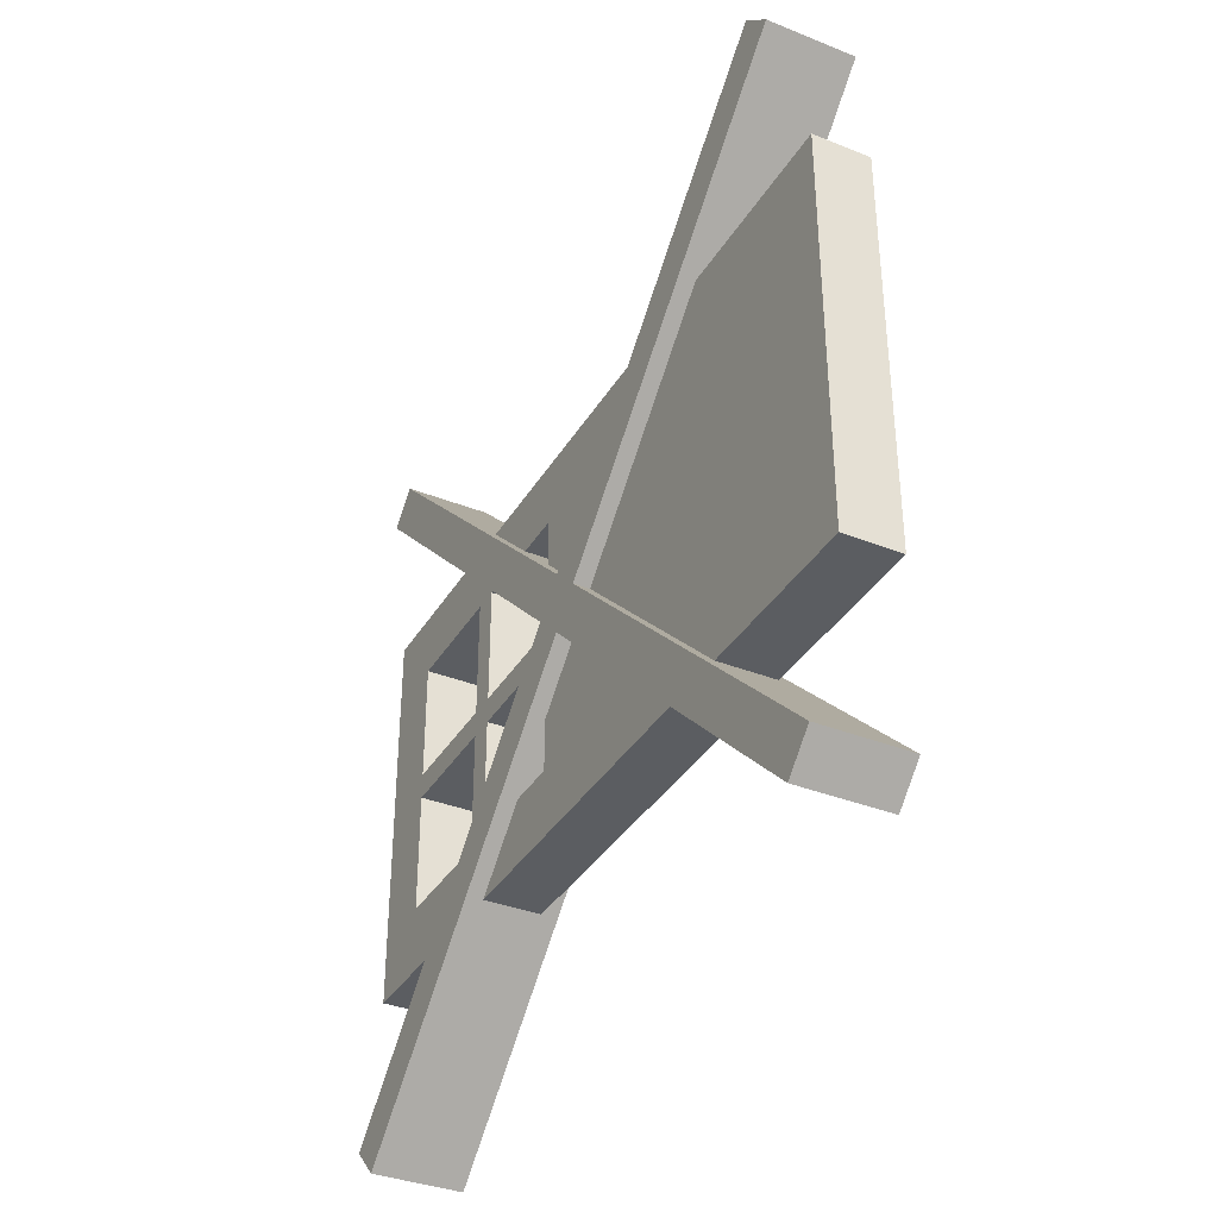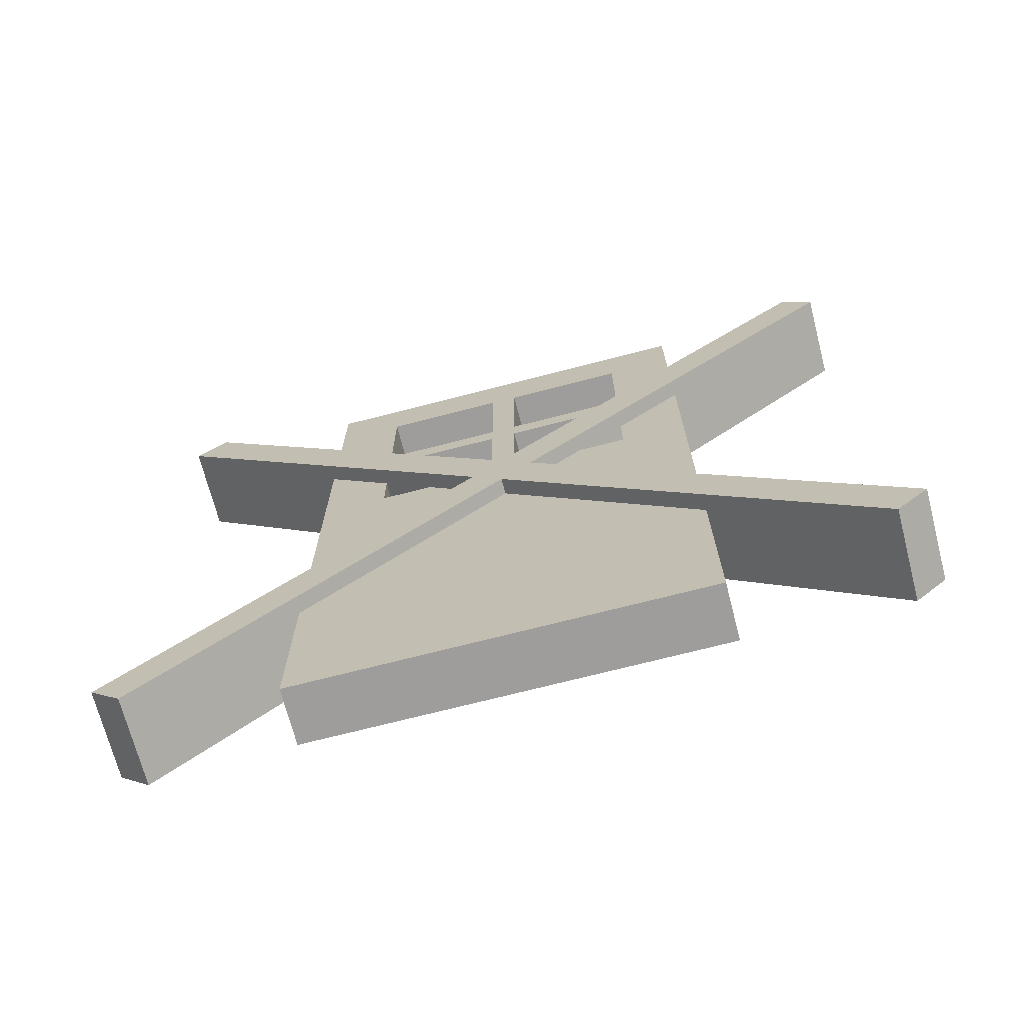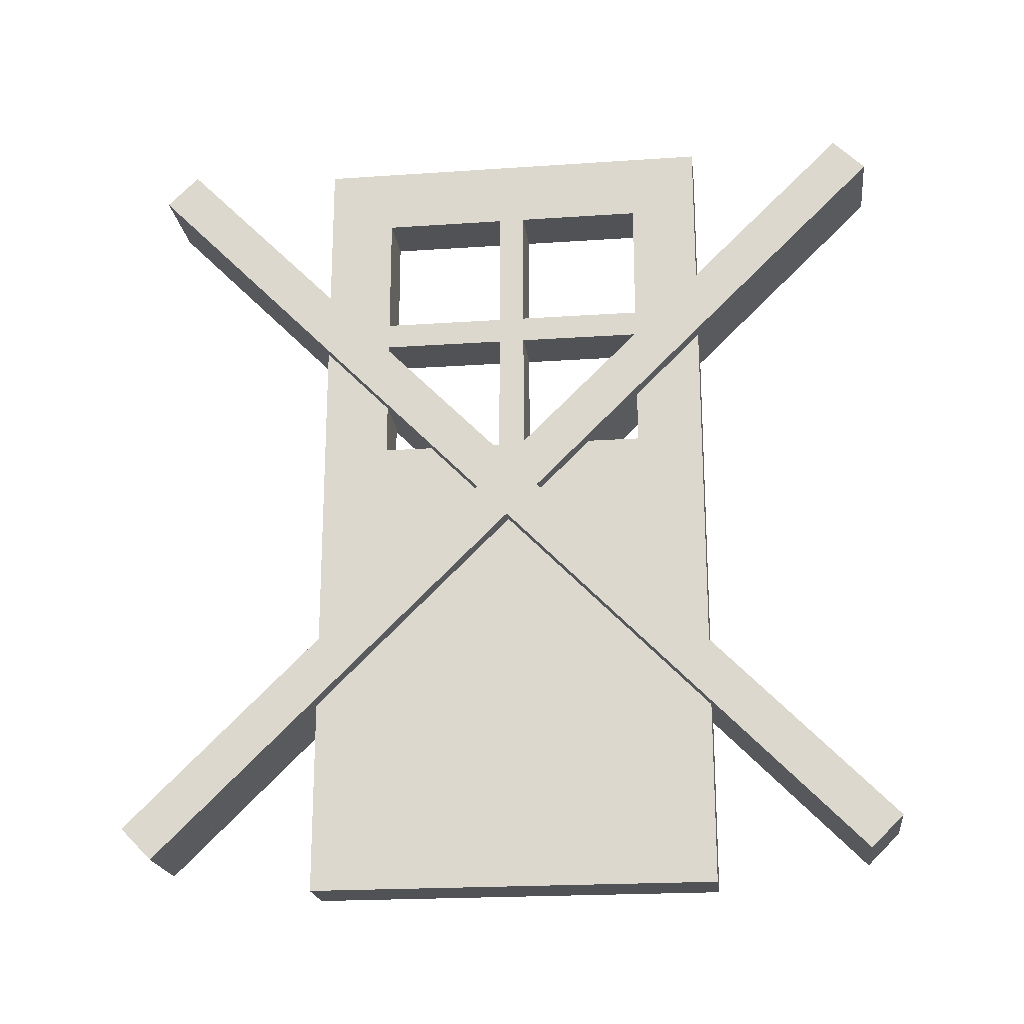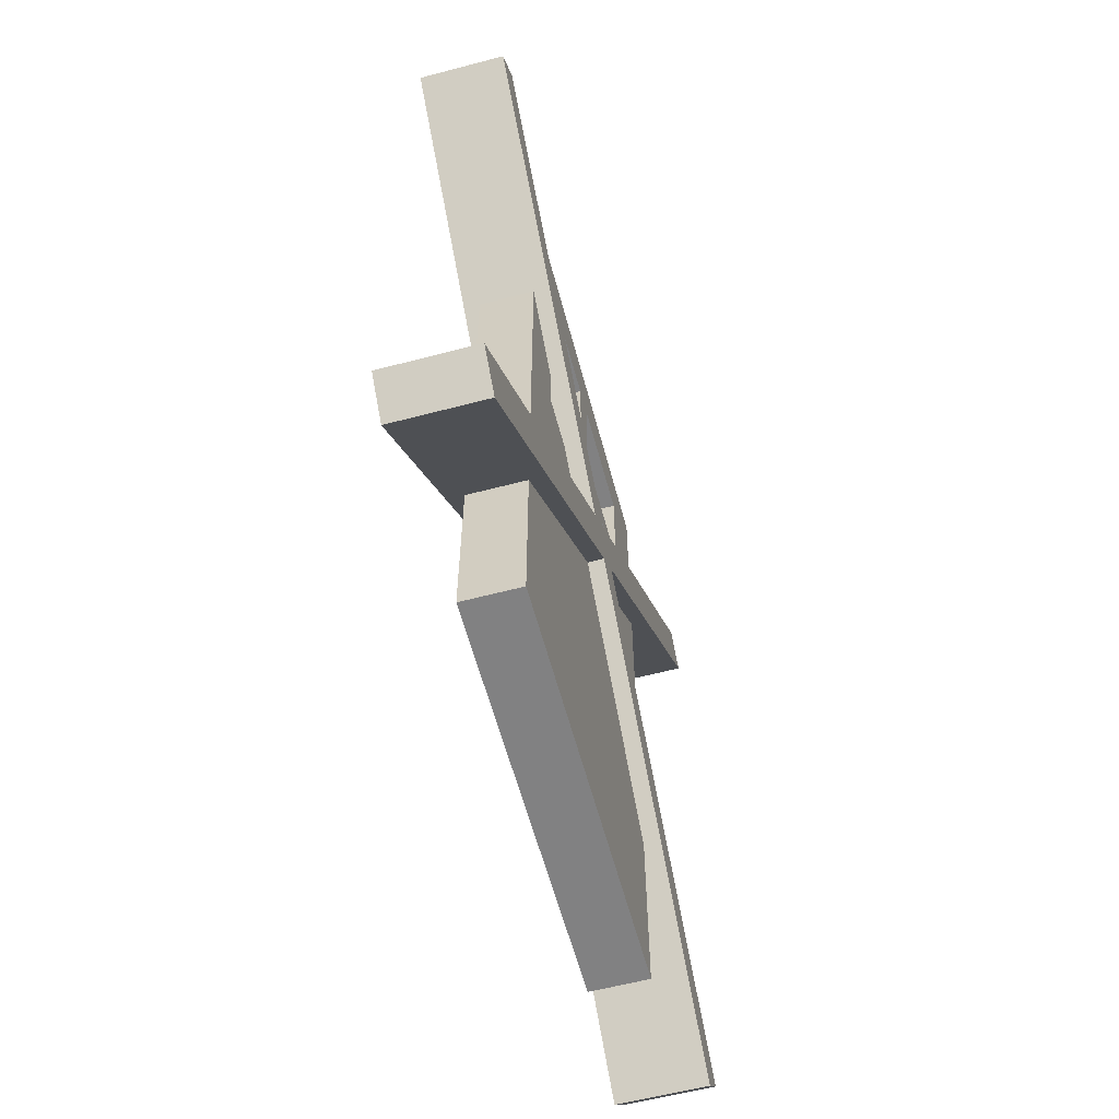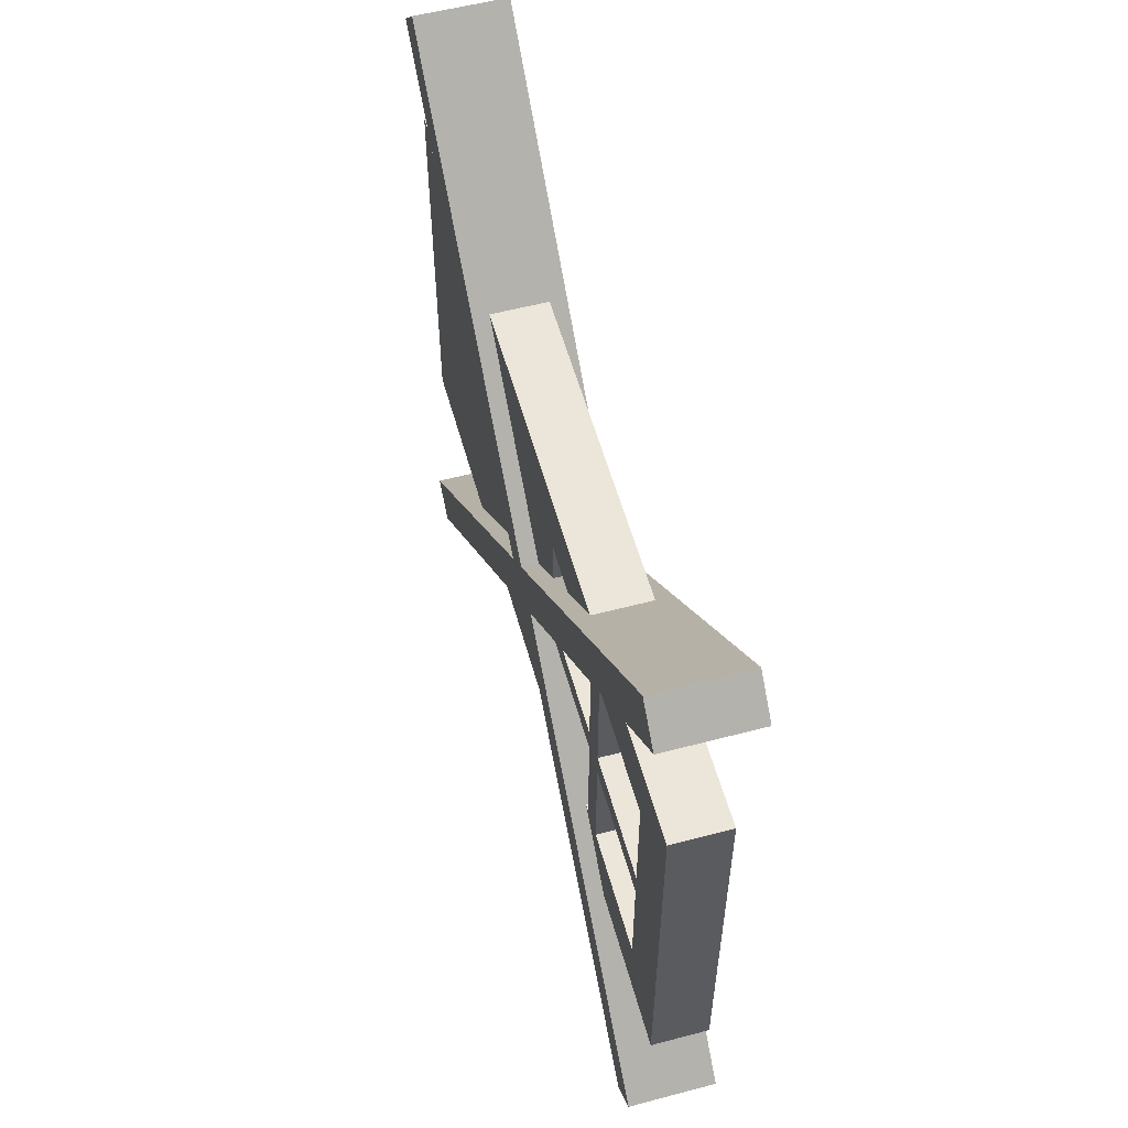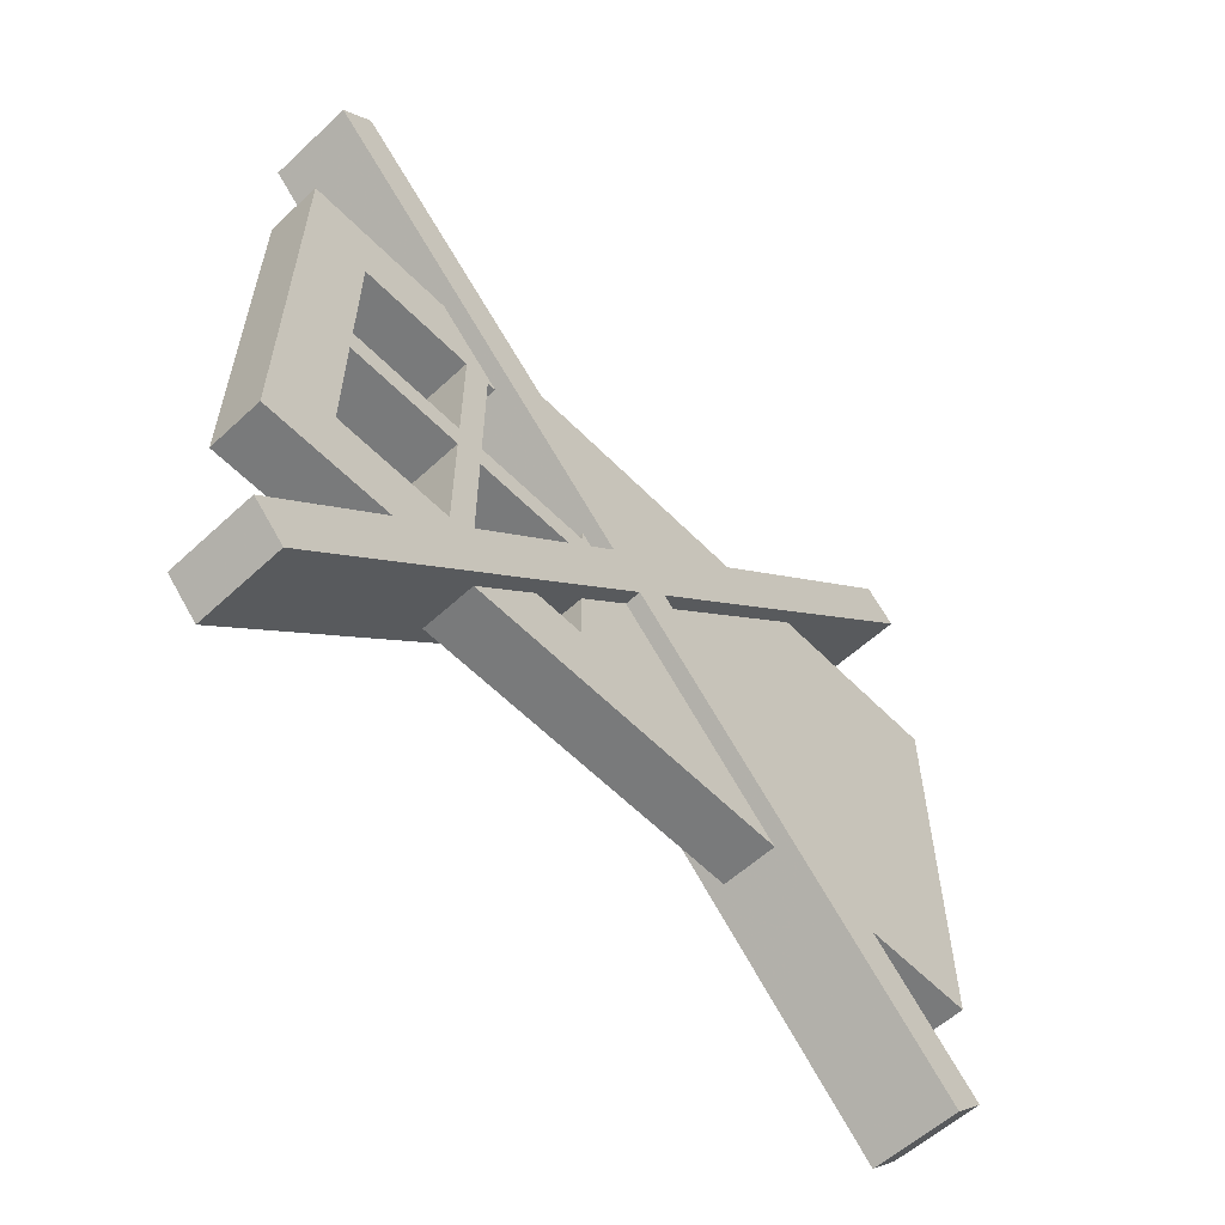
<metadata>
{"format":"obj","ext":"obj","renderer":"f3d","projection":"perspective","resolution":1024,"background":"white","views":[{"elev":-36.2,"azim":-27.5,"up":"+Z"},{"elev":-70.7,"azim":-75.5,"up":"+Y"},{"elev":-20.9,"azim":97.0,"up":"+Y"},{"elev":-60.5,"azim":-165.0,"up":"+Y"},{"elev":56.2,"azim":164.6,"up":"+Z"},{"elev":-58.0,"azim":-136.3,"up":"+Z"}]}
</metadata>
<code>
o DefFakeDoor
v 0.02747 -0.3121 0.1972
v 0.02747 0.4239 0.1445
v -0.02747 0.1349 0.1445
v -0.02747 0.1349 -0.1445
v 0.02747 -0.3121 -0.1972
v 0.02747 0.4239 -0.1445
v 0.02747 0.1349 -0.1445
v 0.02747 0.1349 0.1445
v -0.02747 -0.3121 0.1972
v -0.02747 0.4239 0.1445
v -0.02747 0.4239 -0.1445
v -0.02747 -0.3121 -0.1972
v -0.02747 0.08221 0.1972
v -0.02747 0.08221 -0.1972
v 0.02747 0.08221 -0.1972
v 0.02747 0.08221 0.1972
v 0.02747 0.4766 -0.1972
v 0.02747 0.4766 0.1972
v -0.02747 0.4766 -0.1972
v -0.02747 0.4766 0.1972
v -0.02747 0.1349 -0
v 0.02747 0.1349 -0
v 0.02747 0.4239 -0
v -0.02747 0.2794 -0.1445
v -0.02747 0.2794 0.1445
v 0.02747 0.2794 -0.1445
v -0.02747 0.4239 -0
v 0.02747 0.2794 0.1445
v 0.02747 0.2794 -0
v -0.02747 0.2794 -0
v -0.02747 0.2921 0.01274
v -0.02747 0.2921 0.1317
v -0.02747 0.4111 0.1317
v -0.02747 0.4111 0.01274
v 0.02747 0.2921 0.01274
v 0.02747 0.4111 0.01274
v 0.02747 0.4111 0.1317
v 0.02747 0.2921 0.1317
v 0.02747 0.1476 0.01274
v 0.02747 0.2666 0.01274
v 0.02747 0.2666 0.1317
v 0.02747 0.1476 0.1317
v 0.02747 0.1476 -0.1317
v 0.02747 0.2666 -0.1317
v 0.02747 0.2666 -0.01274
v 0.02747 0.1476 -0.01274
v 0.02747 0.2921 -0.1317
v 0.02747 0.4111 -0.1317
v 0.02747 0.4111 -0.01274
v 0.02747 0.2921 -0.01274
v -0.02747 0.2921 -0.1317
v -0.02747 0.2921 -0.01274
v -0.02747 0.4111 -0.01274
v -0.02747 0.4111 -0.1317
v -0.02747 0.1476 -0.1317
v -0.02747 0.1476 -0.01274
v -0.02747 0.2666 -0.01274
v -0.02747 0.2666 -0.1317
v -0.02747 0.1476 0.01274
v -0.02747 0.1476 0.1317
v -0.02747 0.2666 0.1317
v -0.02747 0.2666 0.01274
v -0.04351 0.09553 -0.02803
v -0.04351 0.06497 0.003005
v -0.04351 0.1268 0.002754
v -0.04351 0.09622 0.03379
v 0.04351 0.09553 -0.02803
v 0.04351 0.06497 0.003005
v 0.04351 0.1268 0.002754
v 0.04351 0.09622 0.03379
v -0.04351 0.4415 -0.3793
v -0.04351 0.4728 -0.3485
v 0.04351 0.4728 -0.3485
v 0.04351 0.4415 -0.3793
v -0.04351 -0.2557 -0.374
v 0.04351 -0.2557 -0.374
v 0.04351 -0.2863 -0.343
v -0.04351 -0.2863 -0.343
v -0.04351 0.4781 0.3488
v -0.04351 0.4475 0.3798
v 0.04351 0.4475 0.3798
v 0.04351 0.4781 0.3488
v 0.04351 -0.2498 0.3851
v -0.04351 -0.2498 0.3851
v -0.04351 -0.281 0.3543
v 0.04351 -0.281 0.3543
f 40 59 39
f 9 14 12
f 39 60 42
f 5 9 12
f 15 1 5
f 17 14 19
f 16 9 1
f 15 12 14
f 19 18 17
f 18 13 16
f 21 14 13
f 22 16 15
f 23 17 18
f 24 19 14
f 25 13 20
f 26 15 17
f 27 20 19
f 28 18 16
f 42 61 41
f 41 62 40
f 32 35 31
f 31 36 34
f 34 37 33
f 33 38 32
f 25 31 30
f 10 32 25
f 27 33 10
f 30 34 27
f 23 35 29
f 2 36 23
f 28 37 2
f 29 38 28
f 29 39 22
f 28 40 29
f 28 42 41
f 22 42 8
f 26 43 7
f 29 44 26
f 29 46 45
f 22 43 46
f 6 47 26
f 23 48 6
f 29 49 23
f 29 47 50
f 30 51 24
f 27 52 30
f 27 54 53
f 24 54 11
f 21 55 4
f 30 56 21
f 30 58 57
f 24 55 58
f 3 59 21
f 25 60 3
f 30 61 25
f 30 59 62
f 45 58 44
f 46 57 45
f 43 56 46
f 44 55 43
f 49 54 48
f 50 53 49
f 47 52 50
f 48 51 47
f 40 62 59
f 9 13 14
f 39 59 60
f 5 1 9
f 15 16 1
f 17 15 14
f 16 13 9
f 15 5 12
f 19 20 18
f 18 20 13
f 13 3 21
f 21 4 14
f 15 7 22
f 22 8 16
f 18 2 23
f 23 6 17
f 14 4 24
f 24 11 19
f 20 10 25
f 25 3 13
f 17 6 26
f 26 7 15
f 19 11 27
f 27 10 20
f 16 8 28
f 28 2 18
f 42 60 61
f 41 61 62
f 32 38 35
f 31 35 36
f 34 36 37
f 33 37 38
f 25 32 31
f 10 33 32
f 27 34 33
f 30 31 34
f 23 36 35
f 2 37 36
f 28 38 37
f 29 35 38
f 29 40 39
f 28 41 40
f 28 8 42
f 22 39 42
f 26 44 43
f 29 45 44
f 29 22 46
f 22 7 43
f 6 48 47
f 23 49 48
f 29 50 49
f 29 26 47
f 30 52 51
f 27 53 52
f 27 11 54
f 24 51 54
f 21 56 55
f 30 57 56
f 30 24 58
f 24 4 55
f 3 60 59
f 25 61 60
f 30 62 61
f 30 21 59
f 45 57 58
f 46 56 57
f 43 55 56
f 44 58 55
f 49 53 54
f 50 52 53
f 47 51 52
f 48 54 51
f 66 63 64
f 70 67 69
f 72 74 71
f 65 71 63
f 73 65 69
f 74 69 67
f 71 67 63
f 76 78 75
f 76 63 67
f 68 76 67
f 78 68 64
f 75 64 63
f 80 82 79
f 66 79 65
f 81 66 70
f 82 70 69
f 79 69 65
f 84 86 83
f 84 70 66
f 64 84 66
f 86 64 68
f 83 68 70
f 66 65 63
f 70 68 67
f 72 73 74
f 65 72 71
f 73 72 65
f 74 73 69
f 71 74 67
f 76 77 78
f 76 75 63
f 68 77 76
f 78 77 68
f 75 78 64
f 80 81 82
f 66 80 79
f 81 80 66
f 82 81 70
f 79 82 69
f 84 85 86
f 84 83 70
f 64 85 84
f 86 85 64
f 83 86 68

</code>
